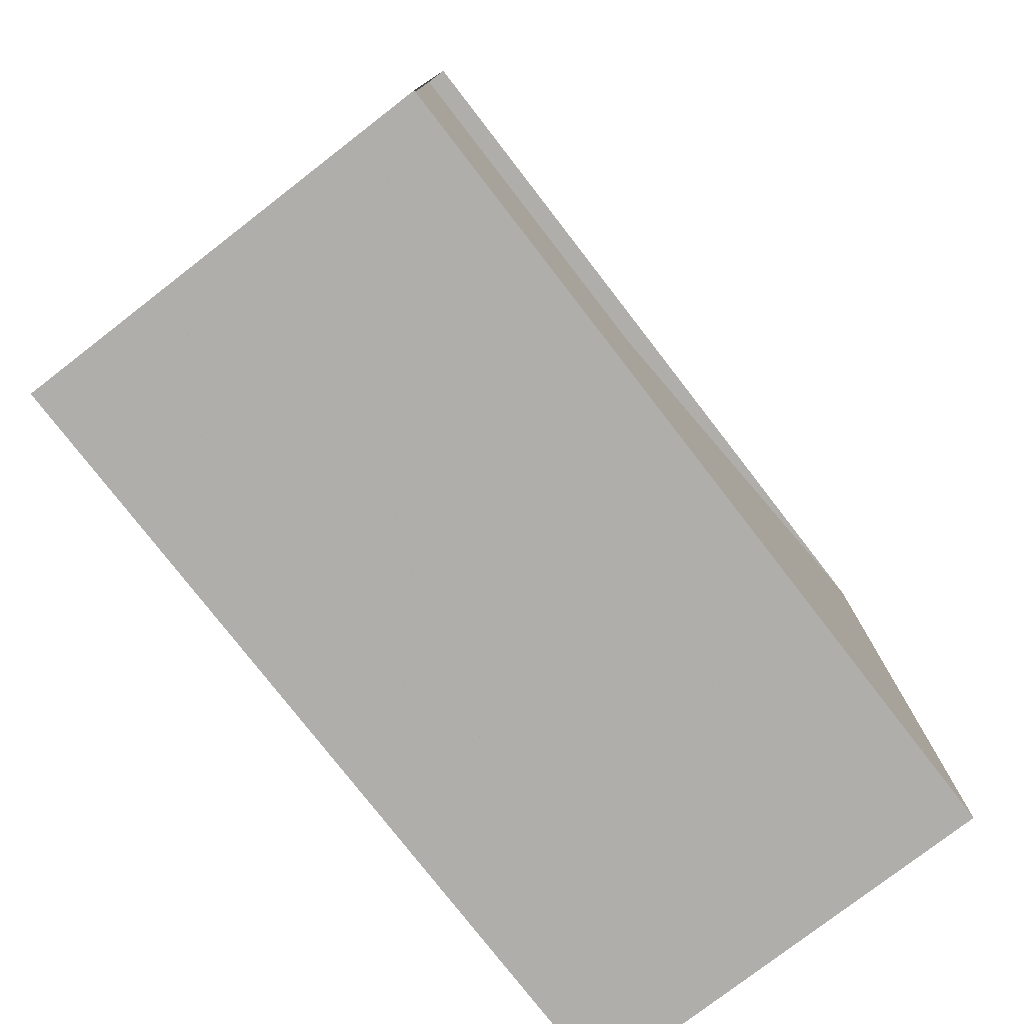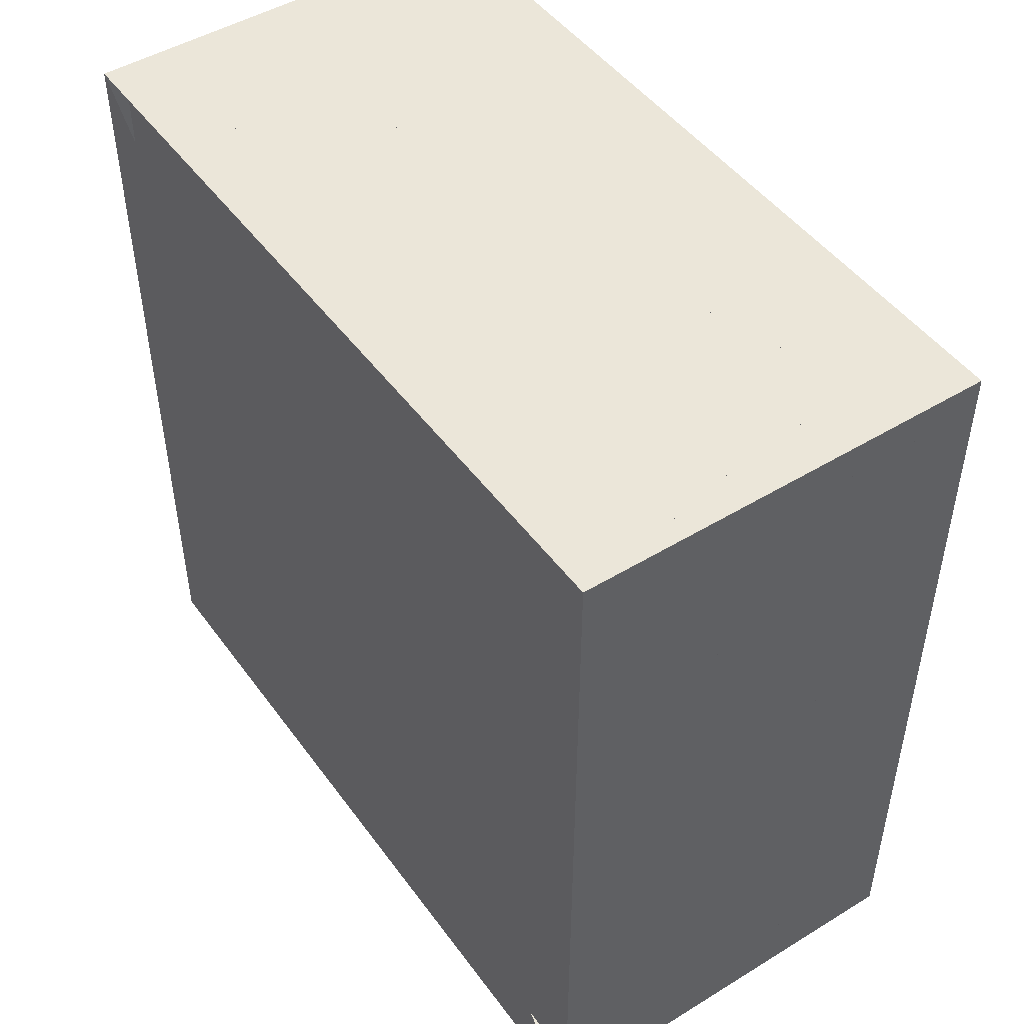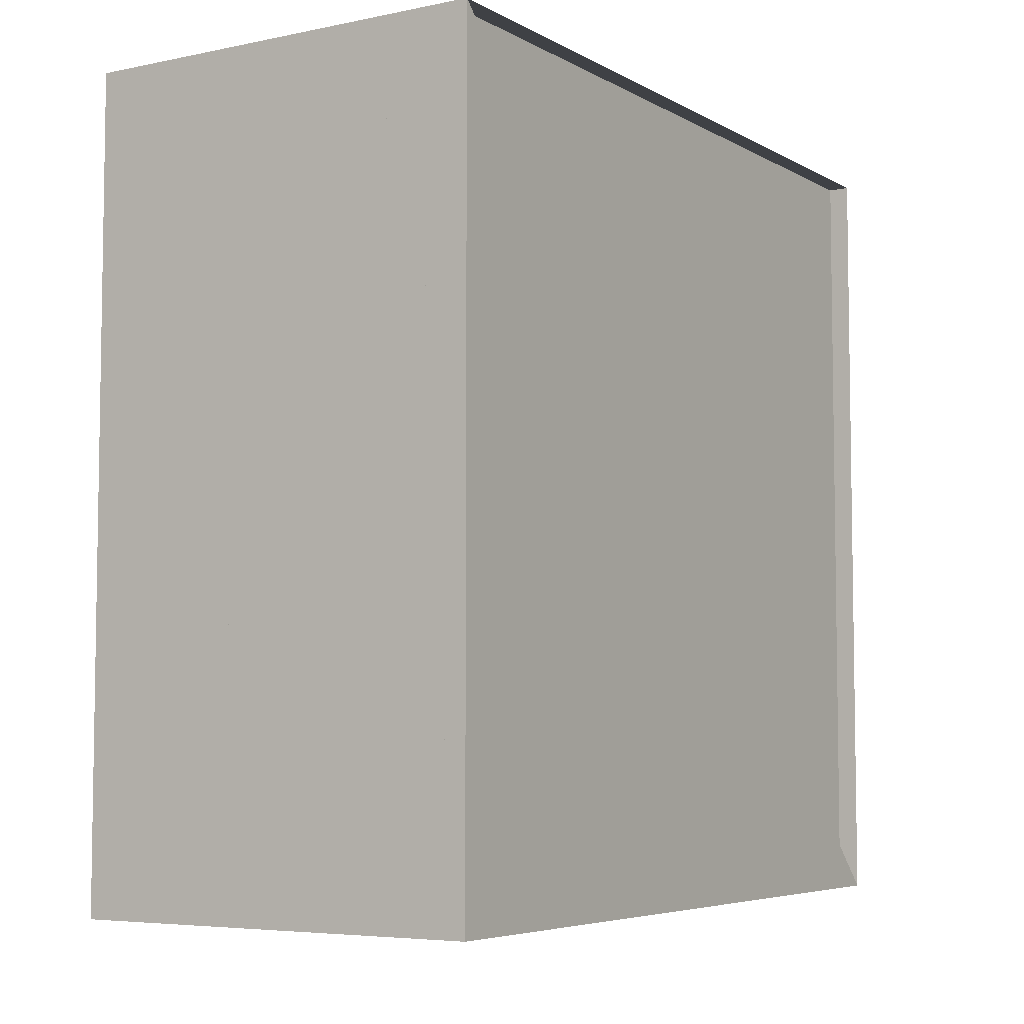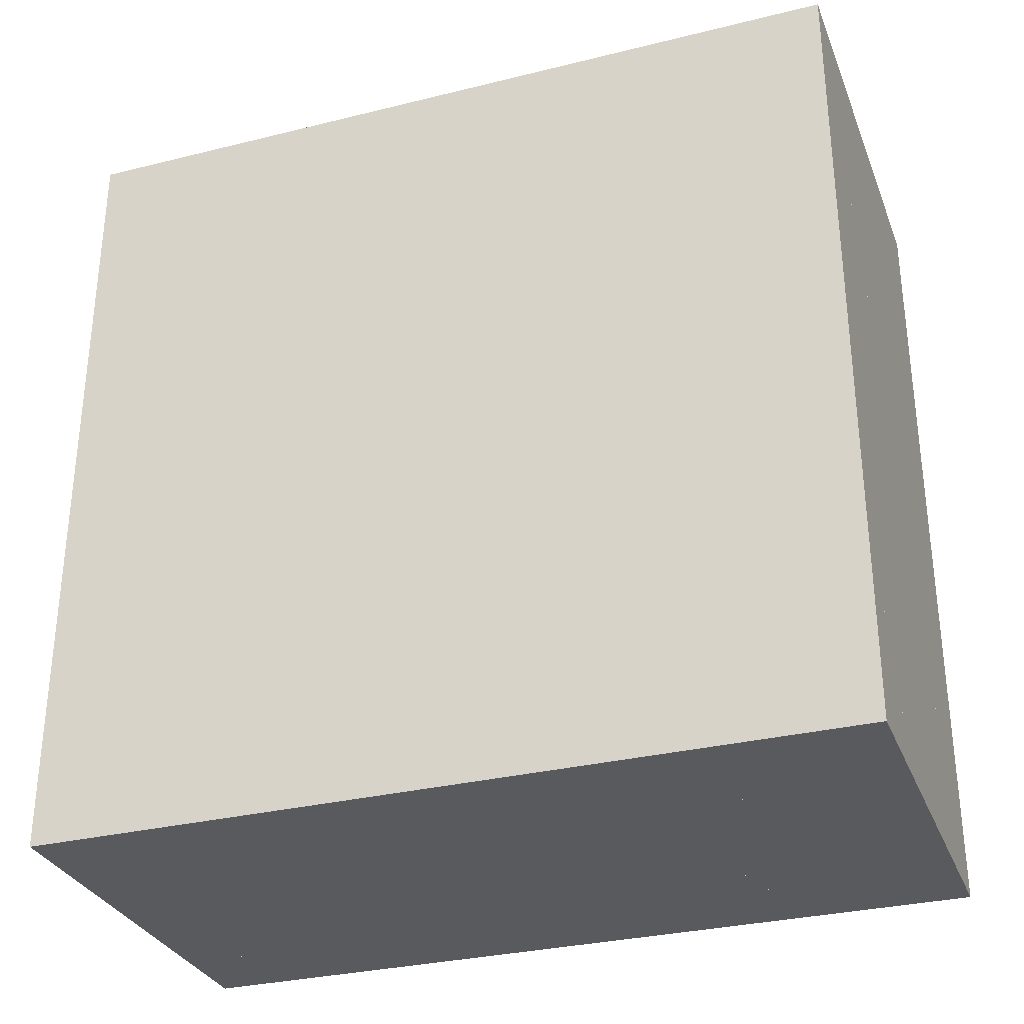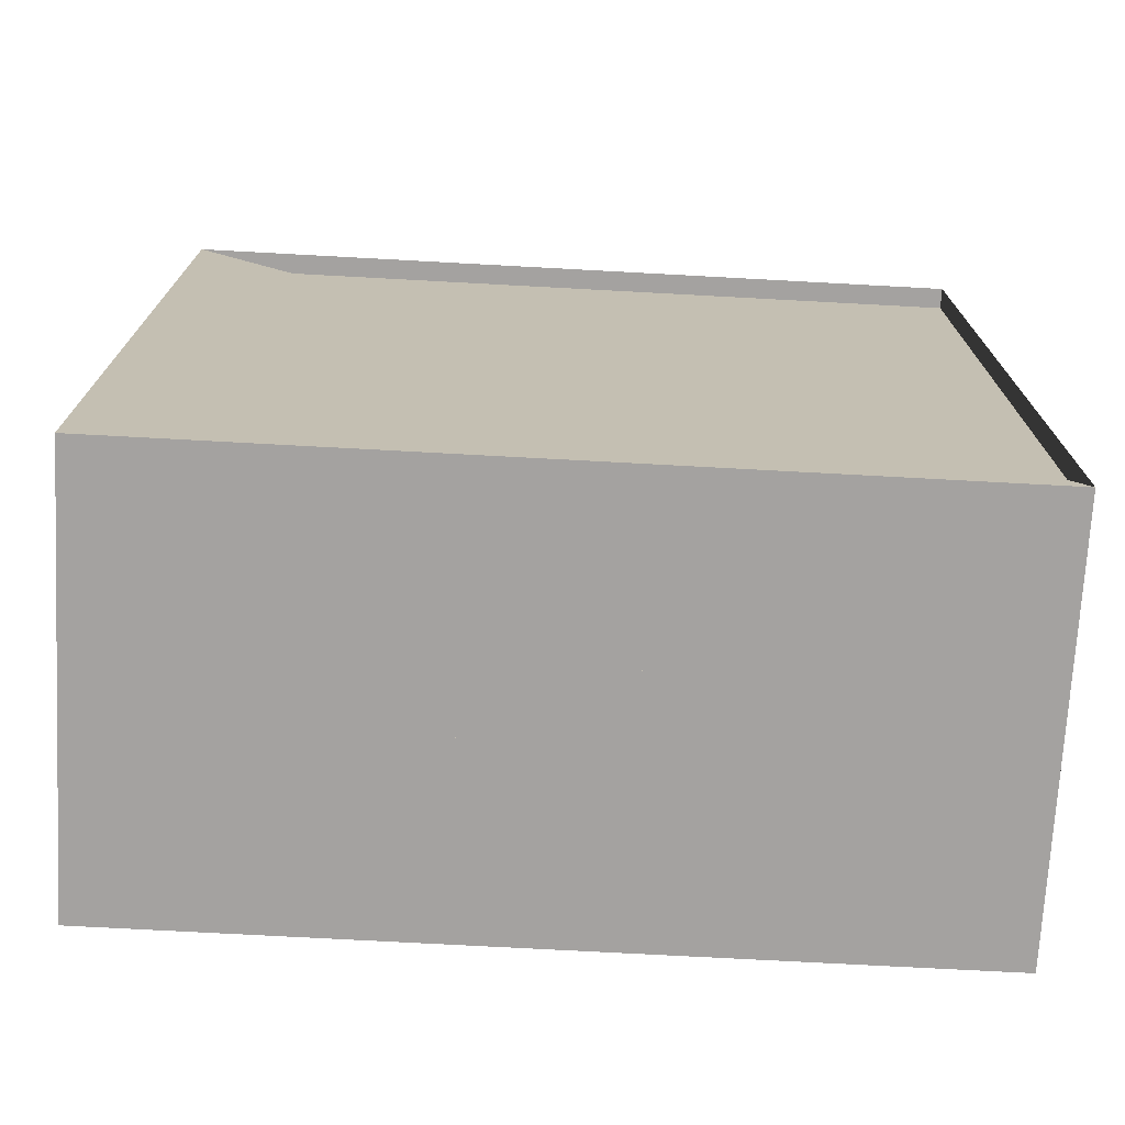
<metadata>
{"format":"obj","ext":"obj","renderer":"f3d","projection":"perspective","resolution":1024,"background":"white","views":[{"elev":-77.7,"azim":-142.3,"up":"+Z"},{"elev":47.8,"azim":-34.4,"up":"+Y"},{"elev":-5.6,"azim":-147.7,"up":"+Y"},{"elev":-31.2,"azim":109.4,"up":"+Z"},{"elev":-72.7,"azim":-93.1,"up":"+Y"}]}
</metadata>
<code>
v 0 -1 -1
v 0 -1 1
v 0 1 1
v 0 1 -1
v 0.05263 -1 -1
v 0.05263 -1 1
v 0.05263 1 1
v 0.05263 1 -1
v 0.1053 -1 -1
v 0.1053 -1 1
v 0.1053 1 1
v 0.1053 1 -1
v 0.1579 -1 -1
v 0.1579 -1 1
v 0.1579 1 1
v 0.1579 1 -1
v 0.2105 -1 -1
v 0.2105 -1 1
v 0.2105 1 1
v 0.2105 1 -1
v 0.2631 -1 -1
v 0.2631 -1 1
v 0.2631 1 1
v 0.2631 1 -1
v 0.3157 -1 -1
v 0.3157 -1 1
v 0.3157 1 1
v 0.3157 1 -1
v 0.3684 -1 -1
v 0.3684 -1 1
v 0.3684 1 1
v 0.3684 1 -1
v 0.4213 -1 -1
v 0.4213 -1 1
v 0.4213 1 1
v 0.4213 1 -1
v 0.4746 -1 -1
v 0.4746 -1 1
v 0.4746 1 1
v 0.4746 1 -1
v 0.5283 -1 -1
v 0.5283 -1 1
v 0.5283 1 1
v 0.5283 1 -1
v 0.5826 -1 -1
v 0.5826 -1 1
v 0.5826 1 1
v 0.5826 1 -1
v 0.6375 -1 -1
v 0.6375 -1 1
v 0.6375 1 1
v 0.6375 1 -1
v 0.6931 -1 -1
v 0.6931 -1 1
v 0.6931 1 1
v 0.6931 1 -1
v 0.7492 -1 -1
v 0.7492 -1 1
v 0.7492 1 1
v 0.7492 1 -1
v 0.8058 -1 -1
v 0.8058 -1 1
v 0.8058 1 1
v 0.8058 1 -1
v 0.8628 -1 -1
v 0.8628 -1 1
v 0.8628 1 1
v 0.8628 1 -1
v 0.9202 -1 -1
v 0.9202 -1 1
v 0.9202 1 1
v 0.9202 1 -1
v 0.9778 -1 -1
v 0.9778 -1 1
v 0.9778 1 1
v 0.9778 1 -1
v 1.036 -1 -1
v 1.036 -1 1
v 1.036 1 1
v 1.036 1 -1
f 1 2 4 5
f 5 6 7 8
f 5 6 2 1
f 6 7 3 2
f 7 8 4 3
f 8 5 1 4
f 9 10 11 12
f 9 10 6 5
f 10 11 7 6
f 11 12 8 7
f 12 9 5 8
f 13 14 15 16
f 13 14 10 9
f 14 15 11 10
f 15 16 12 11
f 16 13 9 12
f 17 18 19 20
f 17 18 14 13
f 18 19 15 14
f 19 20 16 15
f 20 17 13 16
f 21 22 23 24
f 21 22 18 17
f 22 23 19 18
f 23 24 20 19
f 24 21 17 20
f 25 26 27 28
f 25 26 22 21
f 26 27 23 22
f 27 28 24 23
f 28 25 21 24
f 29 30 31 32
f 29 30 26 25
f 30 31 27 26
f 31 32 28 27
f 32 29 25 28
f 33 34 35 36
f 33 34 30 29
f 34 35 31 30
f 35 36 32 31
f 36 33 29 32
f 37 38 39 40
f 37 38 34 33
f 38 39 35 34
f 39 40 36 35
f 40 37 33 36
f 41 42 43 44
f 41 42 38 37
f 42 43 39 38
f 43 44 40 39
f 44 41 37 40
f 45 46 47 48
f 45 46 42 41
f 46 47 43 42
f 47 48 44 43
f 48 45 41 44
f 49 50 51 52
f 49 50 46 45
f 50 51 47 46
f 51 52 48 47
f 52 49 45 48
f 53 54 55 56
f 53 54 50 49
f 54 55 51 50
f 55 56 52 51
f 56 53 49 52
f 57 58 59 60
f 57 58 54 53
f 58 59 55 54
f 59 60 56 55
f 60 57 53 56
f 61 62 63 64
f 61 62 58 57
f 62 63 59 58
f 63 64 60 59
f 64 61 57 60
f 65 66 67 68
f 65 66 62 61
f 66 67 63 62
f 67 68 64 63
f 68 65 61 64
f 69 70 71 72
f 69 70 66 65
f 70 71 67 66
f 71 72 68 67
f 72 69 65 68
f 73 74 75 76
f 73 74 70 69
f 74 75 71 70
f 75 76 72 71
f 76 73 69 72
f 77 78 79 80
f 77 78 74 73
f 78 79 75 74
f 79 80 76 75
f 80 77 73 76

</code>
